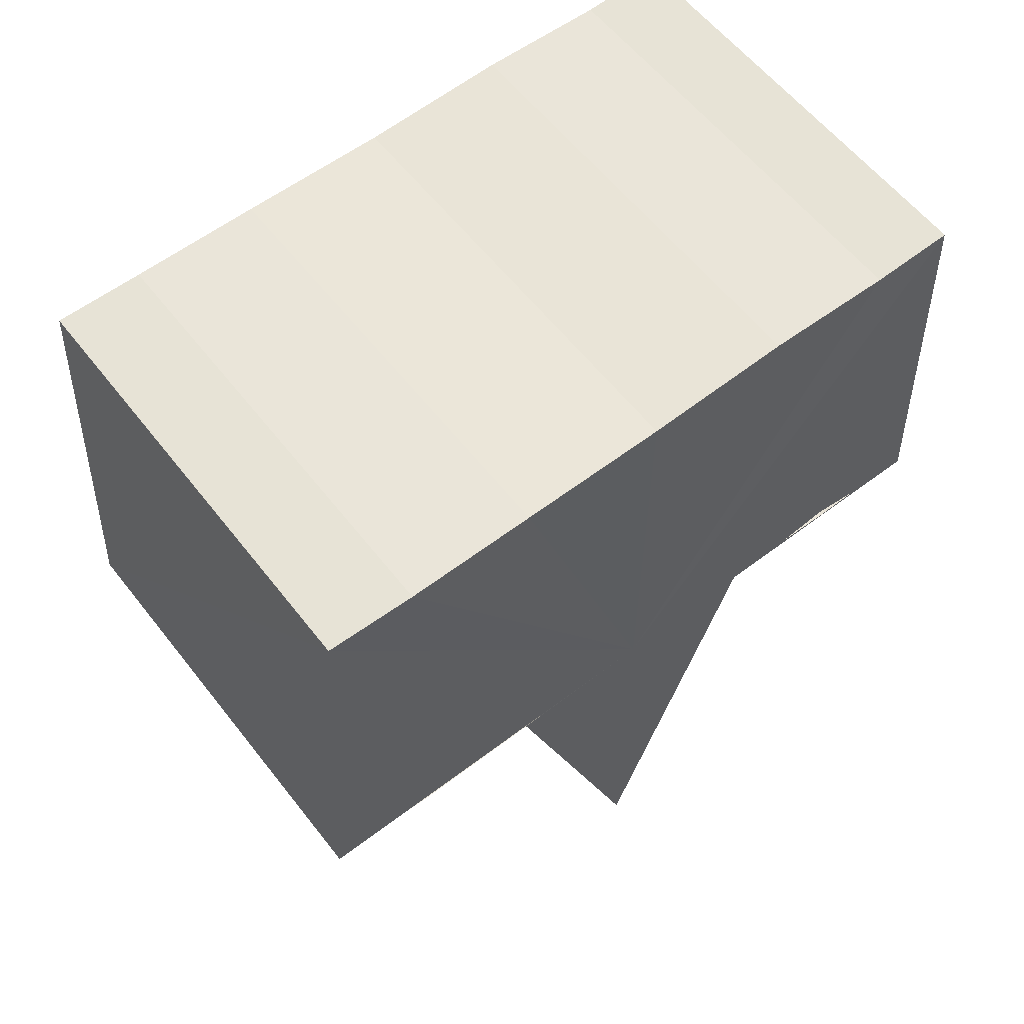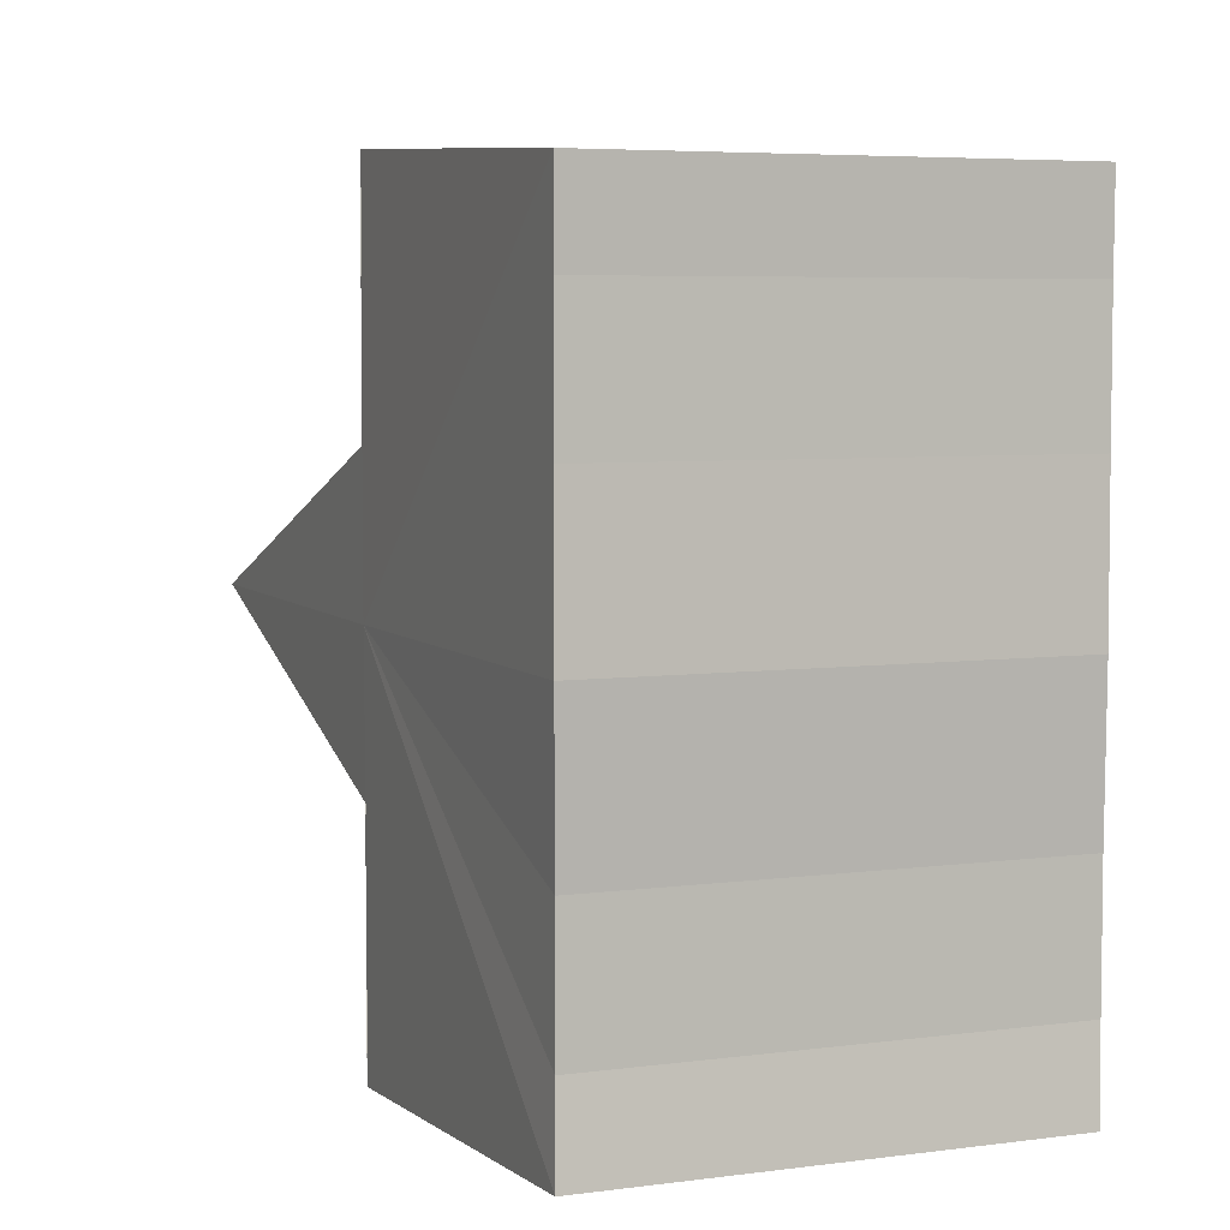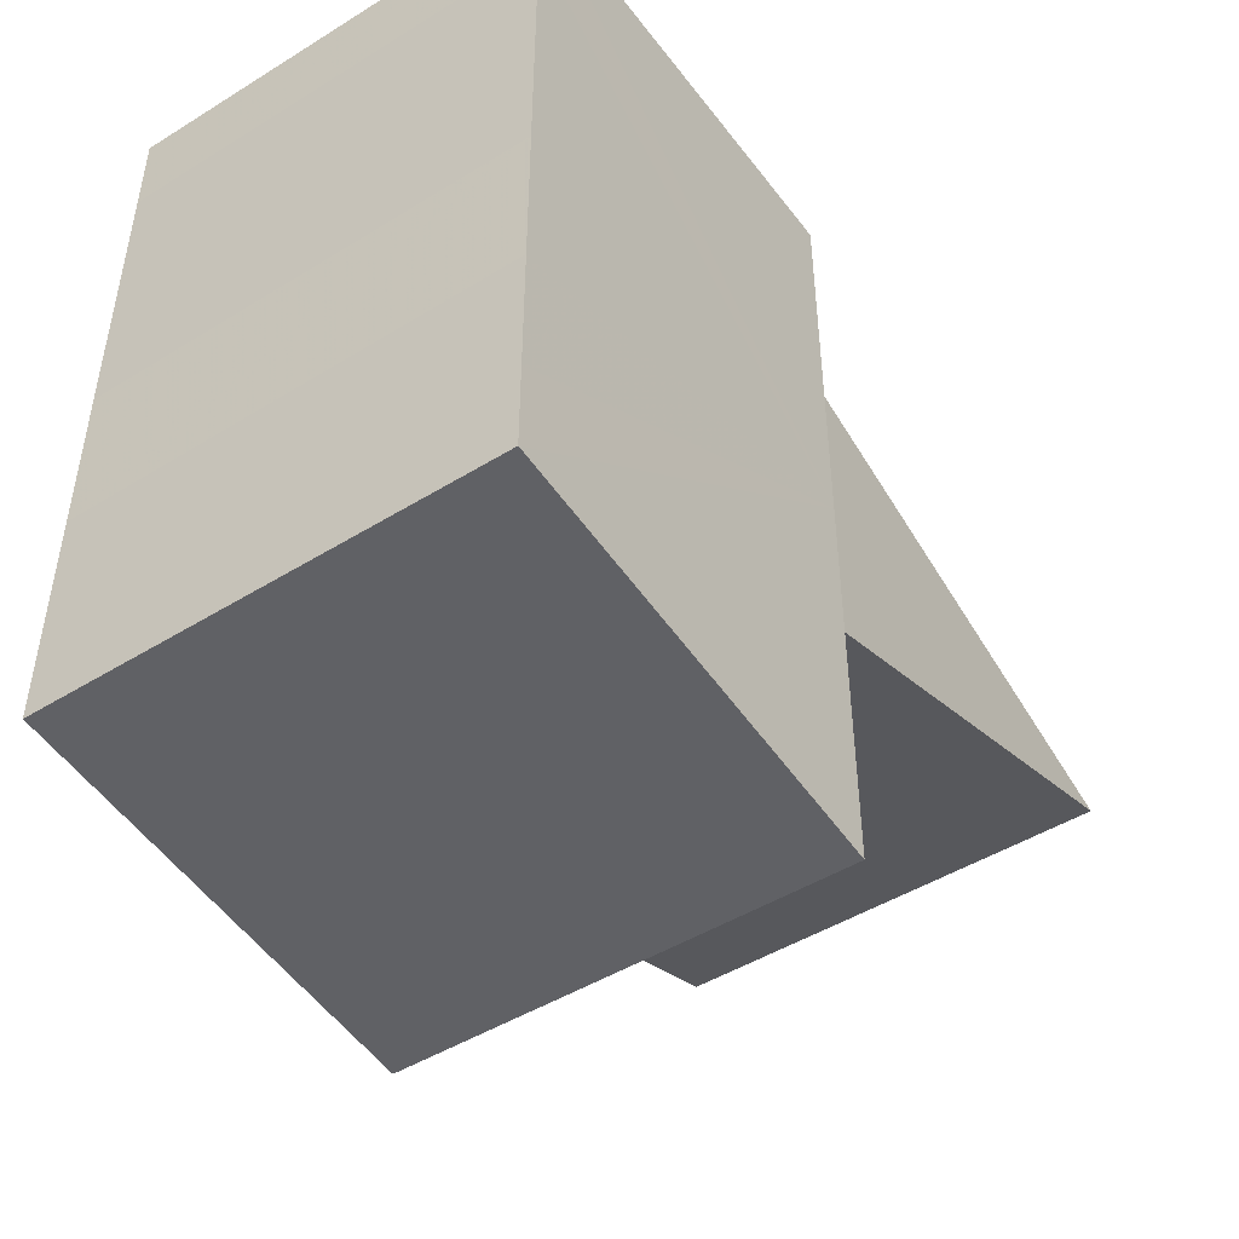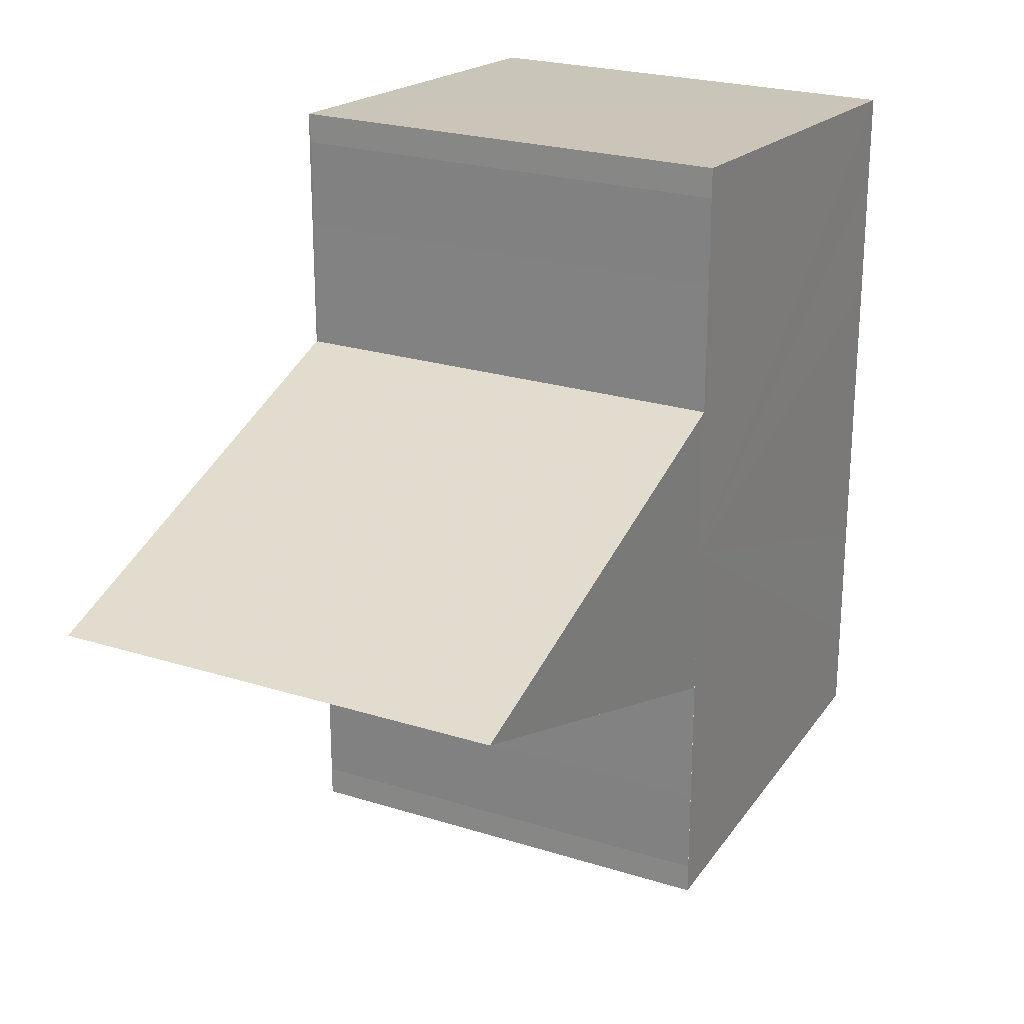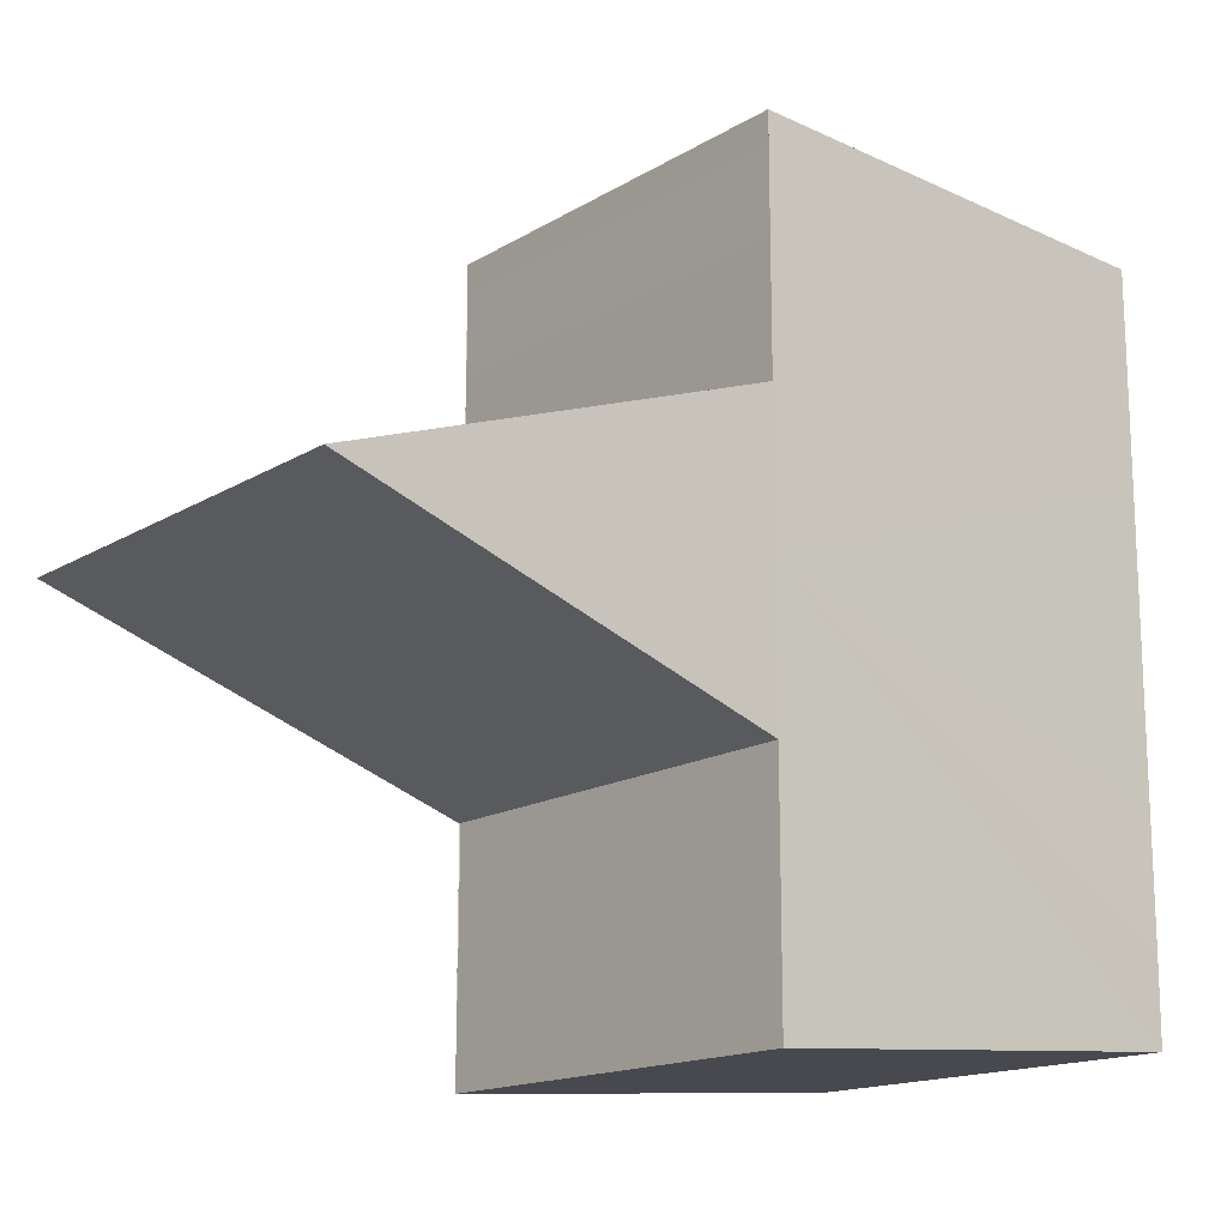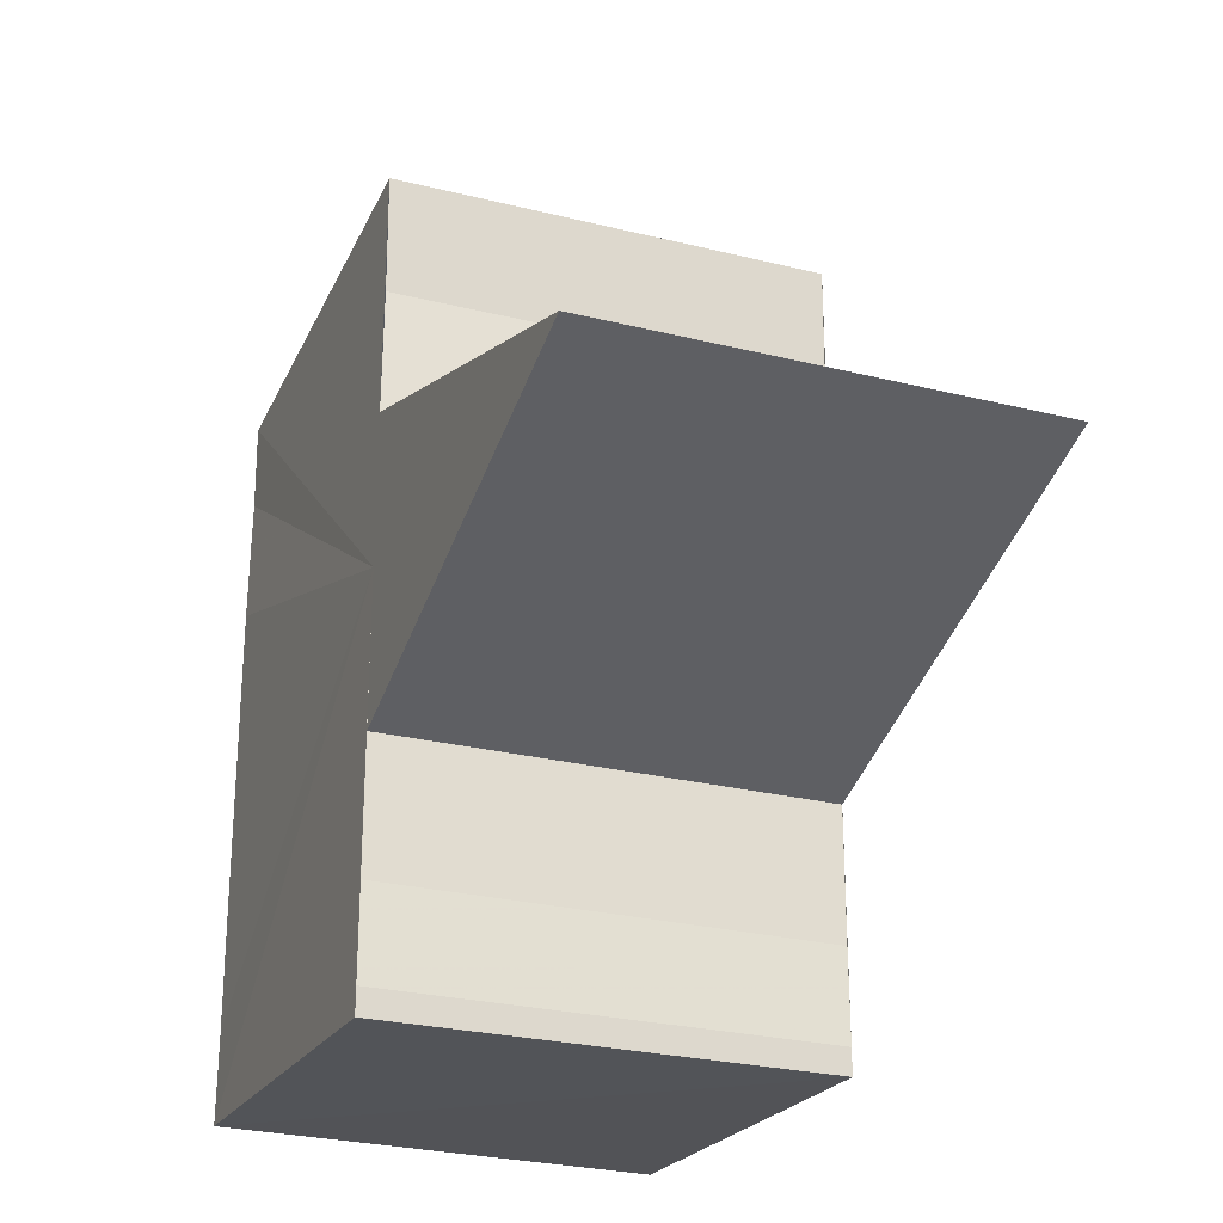
<metadata>
{"format":"obj","ext":"obj","renderer":"f3d","projection":"perspective","resolution":1024,"background":"white","views":[{"elev":59.5,"azim":52.1,"up":"+Y"},{"elev":5.3,"azim":157.6,"up":"+Z"},{"elev":-47.7,"azim":-145.3,"up":"+Z"},{"elev":23.7,"azim":28.0,"up":"+Z"},{"elev":-15.5,"azim":50.5,"up":"+Z"},{"elev":-26.0,"azim":-21.8,"up":"+Z"}]}
</metadata>
<code>
o 9930
v 2231 1867 7.497
v 2231 1867 7.501
v 2231 1867 7.497
v 2231 1867 7.504
v 2231 1867 7.501
v 2231 1867 7.506
v 2231 1867 7.504
v 2231 1867 7.494
v 2231 1867 7.494
v 2231 1867 7.491
v 2231 1867 7.491
v 2231 1867 7.489
v 2231 1867 7.489
v 2231 1867 7.491
v 2231 1867 7.491
v 2231 1867 7.494
v 2231 1867 7.494
v 2231 1867 7.497
v 2231 1867 7.497
v 2231 1867 7.501
v 2231 1867 7.501
v 2231 1867 7.504
v 2231 1867 7.504
v 2231 1867 7.506
v 2231 1867 7.506
v 2231 1867 7.497
v 2231 1867 7.504
v 2231 1867 7.506
v 2231 1867 7.506
v 2231 1867 7.506
v 2231 1867 7.506
v 2231 1867 7.506
v 2231 1867 7.501
v 2231 1867 7.497
v 2231 1867 7.494
v 2231 1867 7.491
v 2231 1867 7.489
v 2231 1867 7.489
v 2231 1867 7.489
v 2231 1867 7.489
v 2231 1867 7.489
v 2231 1867 7.489
v 2231 1867 7.489
v 2231 1867 7.489
v 2231 1867 7.494
v 2231 1867 7.497
v 2231 1867 7.501
v 2231 1867 7.501
v 2231 1867 7.497
v 2231 1867 7.489
v 2231 1867 7.489
v 2231 1867 7.491
v 2231 1867 7.491
v 2231 1867 7.494
v 2231 1867 7.494
v 2231 1867 7.497
v 2231 1867 7.494
v 2231 1867 7.497
v 2231 1867 7.494
v 2231 1867 7.506
v 2231 1867 7.506
v 2231 1867 7.506
v 2231 1867 7.506
v 2231 1867 7.506
v 2231 1867 7.504
v 2231 1867 7.504
v 2231 1867 7.501
v 2231 1867 7.501
v 2231 1867 7.501
v 2231 1867 7.497
v 2231 1867 7.497
v 2231 1867 7.497
v 2231 1867 7.501
v 2231 1867 7.494
v 2231 1867 7.504
v 2231 1867 7.491
v 2231 1867 7.506
v 2231 1867 7.506
v 2231 1867 7.489
v 2231 1867 7.497
v 2231 1867 7.494
v 2231 1867 7.501
f 1 2 3
f 2 4 5
f 4 6 7
f 8 1 9
f 10 8 11
f 12 10 13
f 13 14 15
f 15 16 17
f 17 18 19
f 19 20 21
f 21 22 23
f 23 24 25
f 26 24 27
f 26 28 24
f 29 28 30
f 31 32 29
f 26 27 33
f 26 33 34
f 26 34 35
f 26 35 36
f 26 36 37
f 26 37 38
f 39 37 40
f 41 42 39
f 43 38 44
f 26 45 46
f 26 46 47
f 48 46 49
f 50 51 43
f 52 50 43
f 53 50 52
f 54 53 52
f 55 53 54
f 56 55 57
f 58 59 56
f 60 61 62
f 63 61 64
f 61 65 64
f 64 65 66
f 65 67 66
f 66 67 68
f 69 70 68
f 71 72 73
f 71 74 72
f 71 73 75
f 71 76 74
f 71 75 77
f 71 77 78
f 71 79 76
f 71 44 79
f 71 80 81
f 71 82 80

</code>
